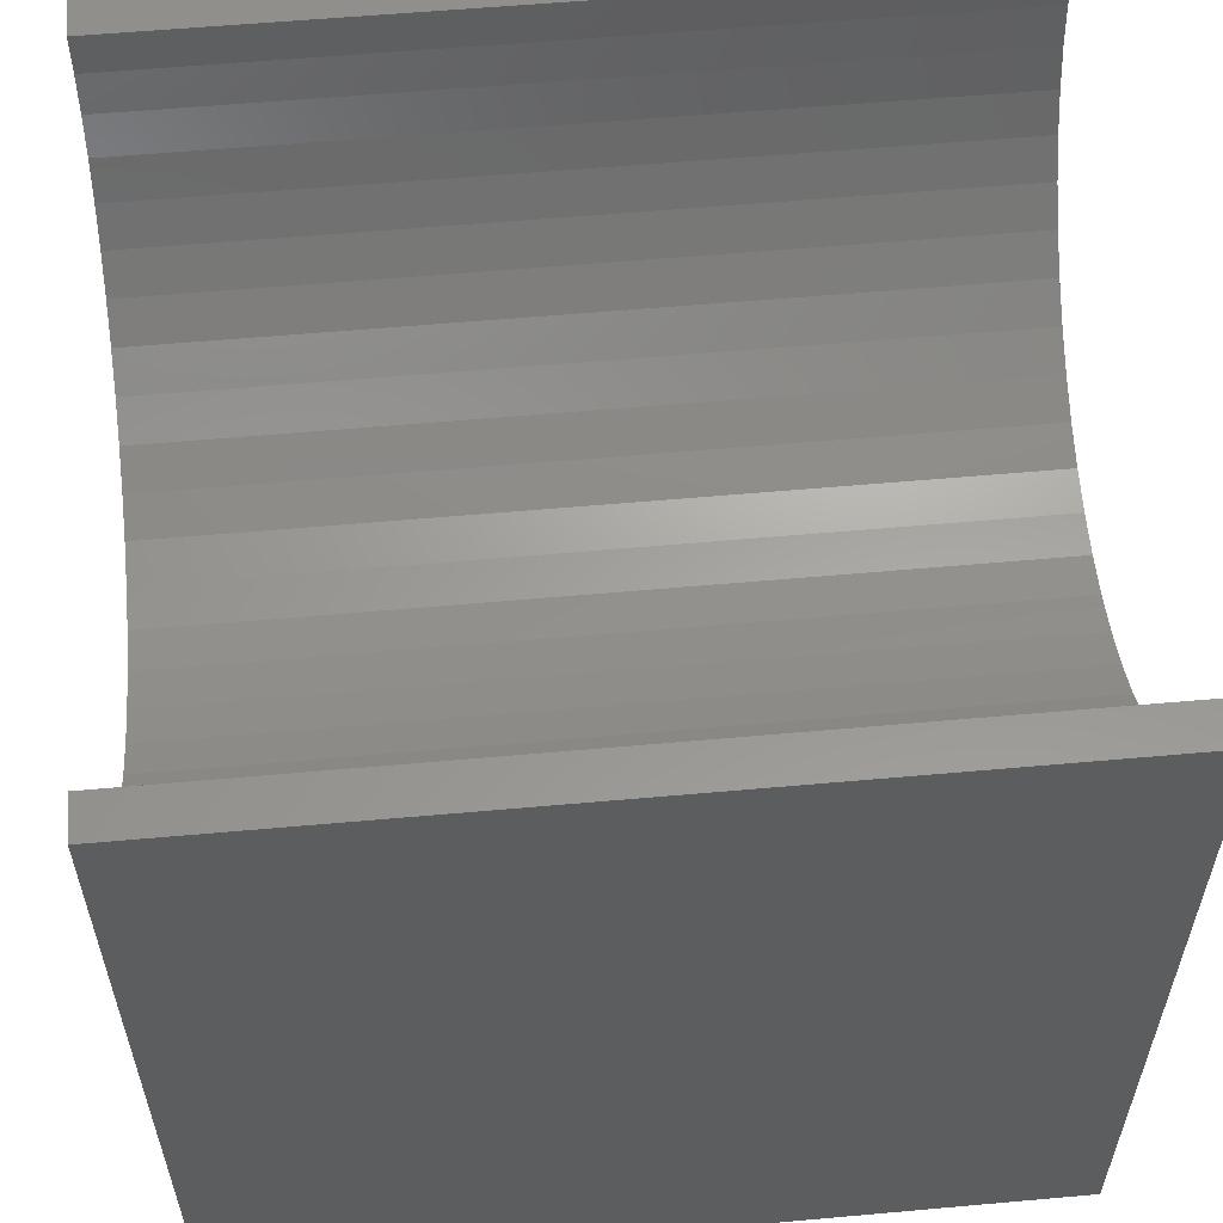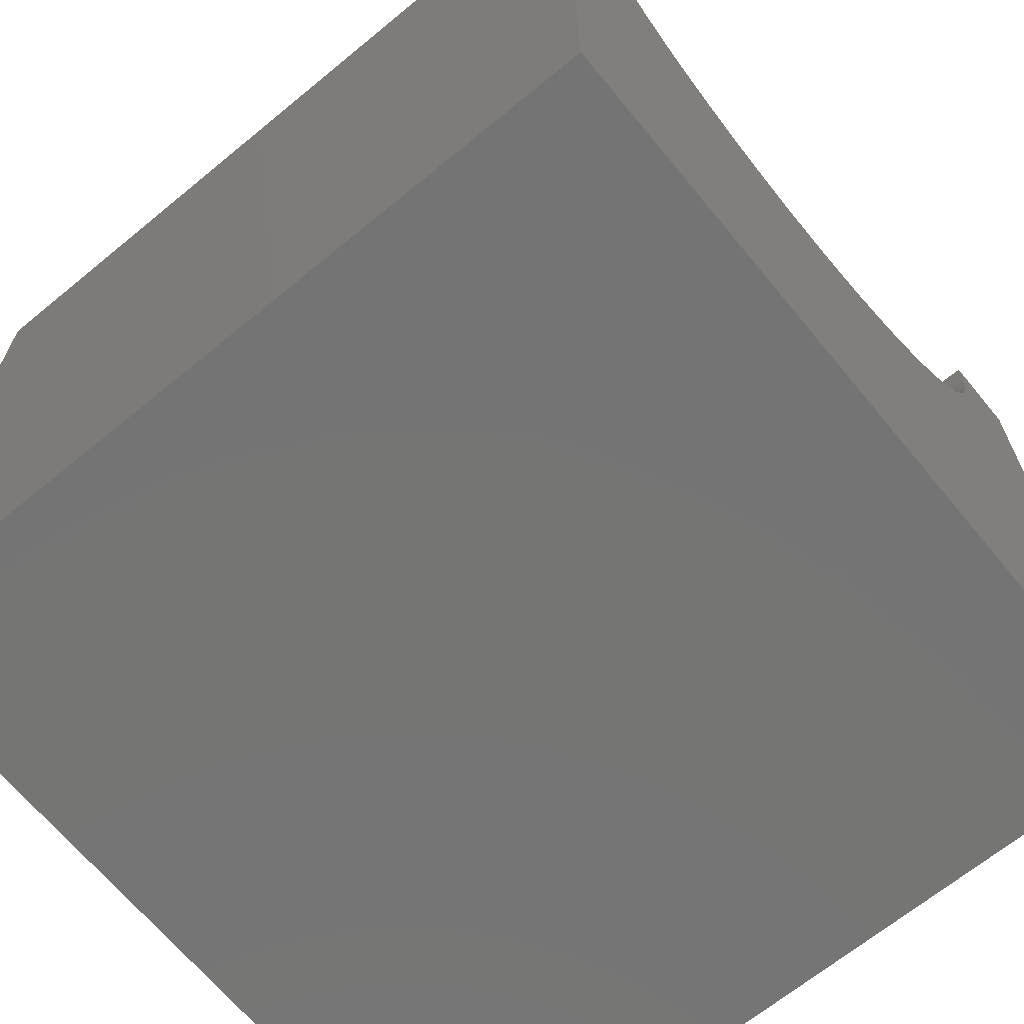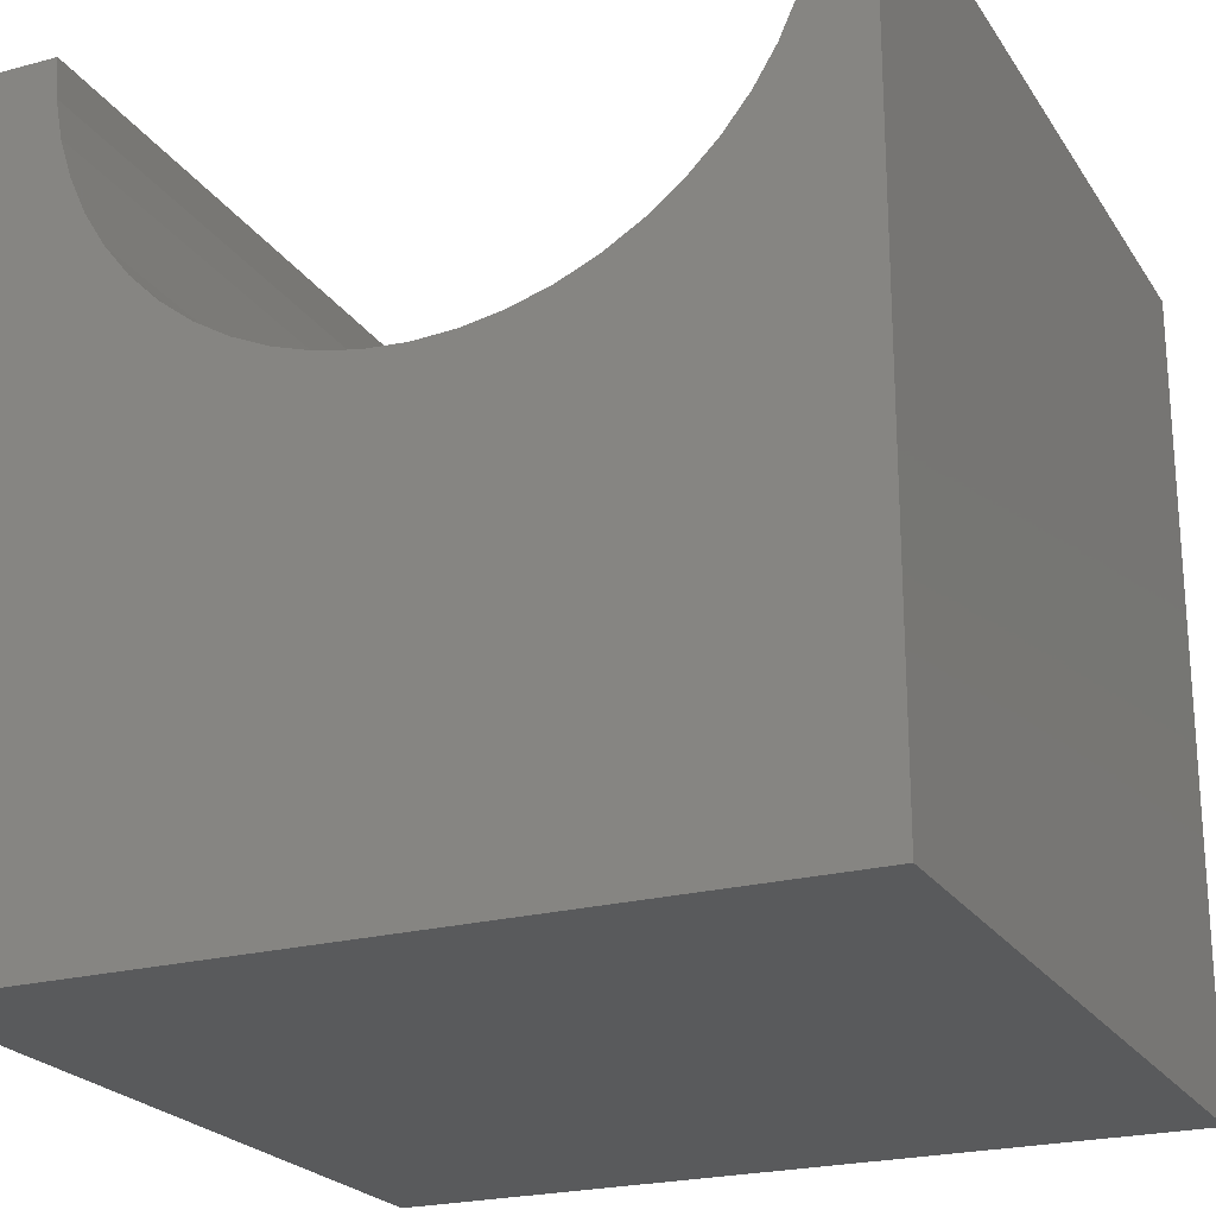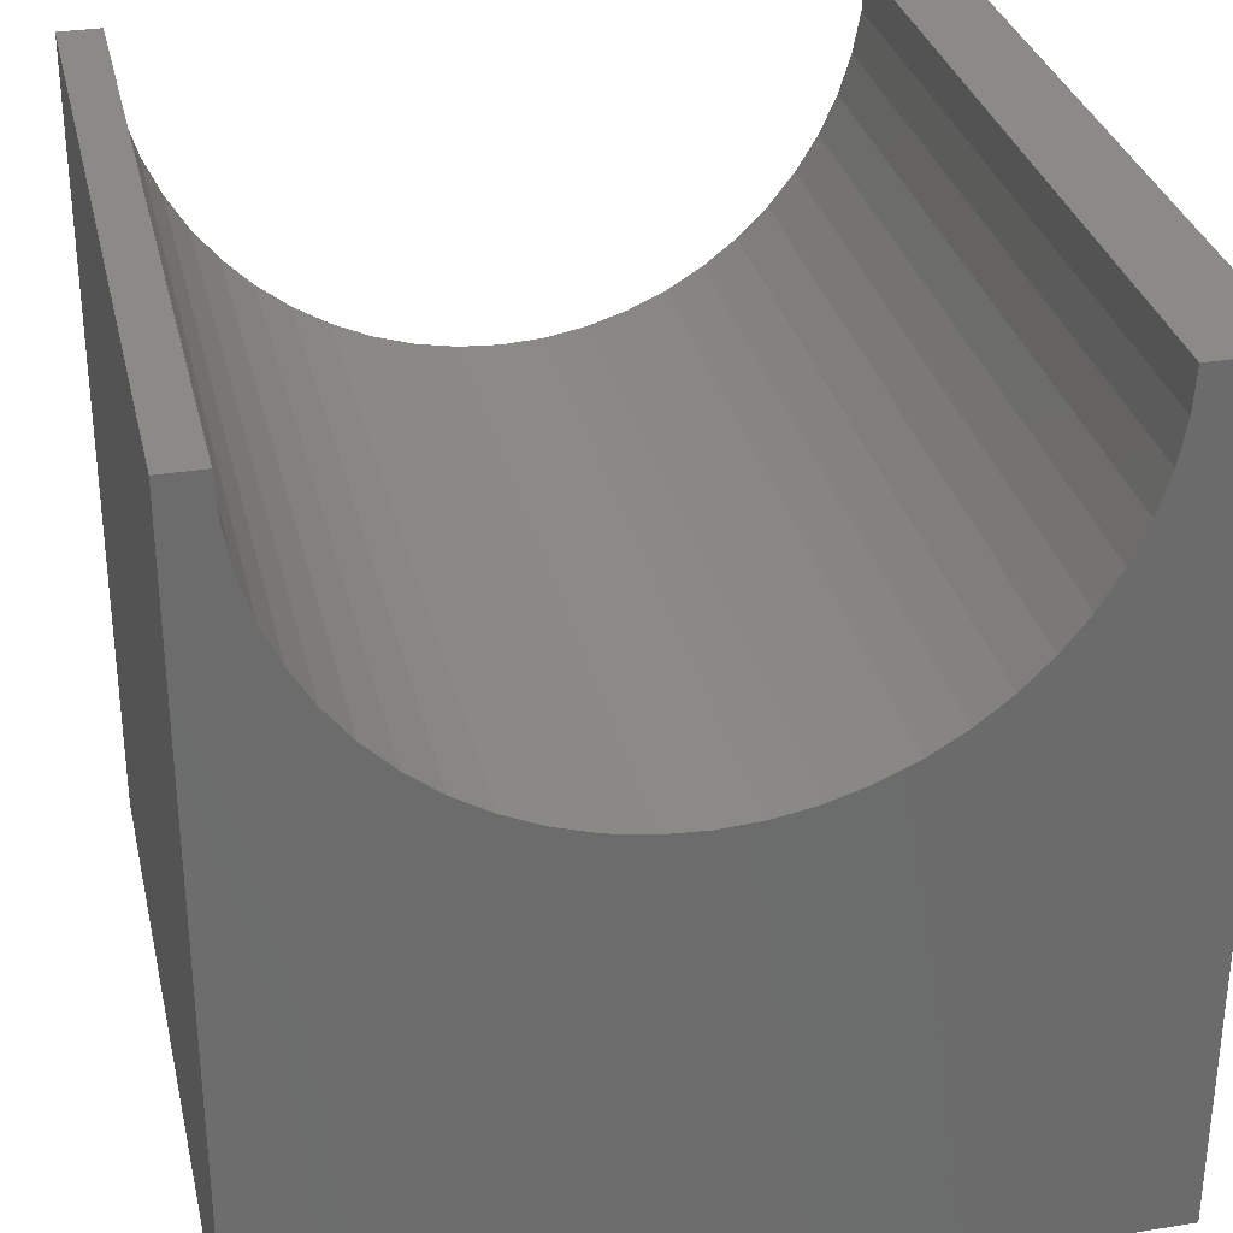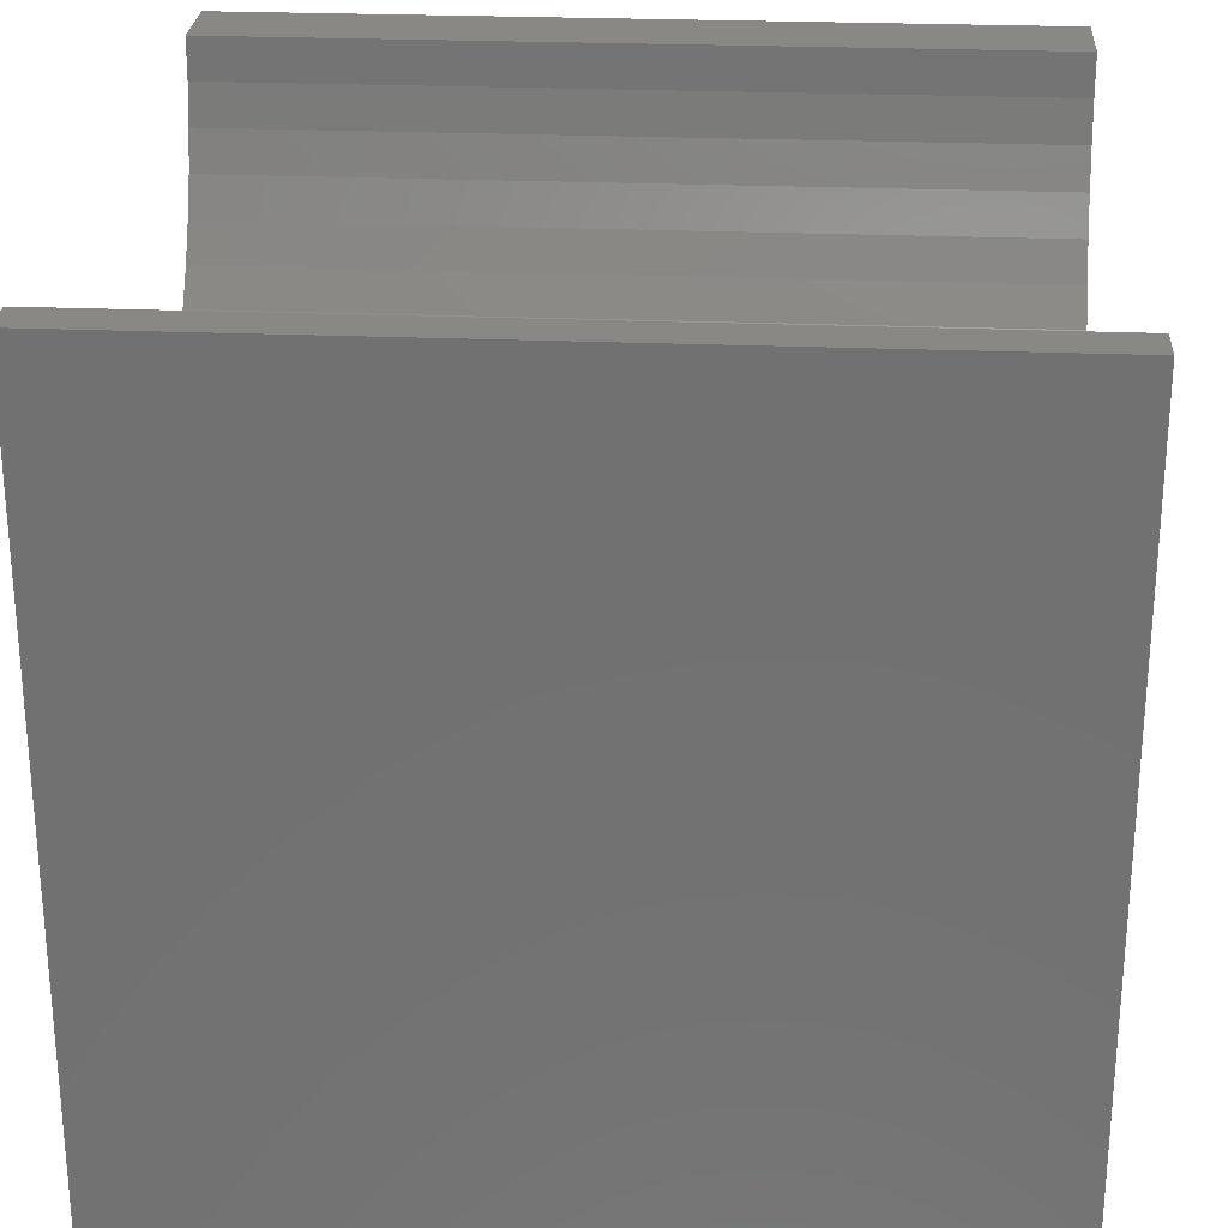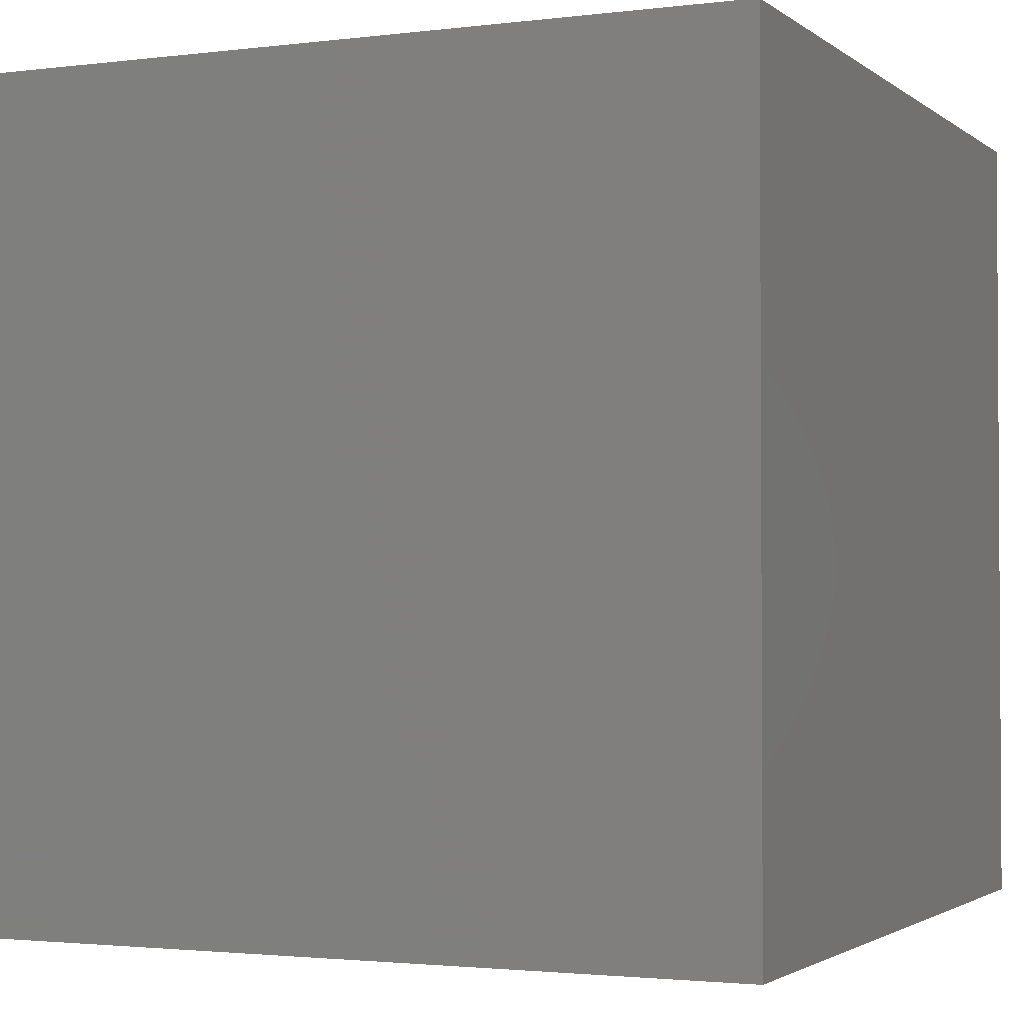
<metadata>
{"format":"stl","ext":"stl","renderer":"f3d","projection":"perspective","resolution":1024,"background":"white","views":[{"elev":57.8,"azim":84.7,"up":"+Z"},{"elev":-67.0,"azim":129.5,"up":"+Z"},{"elev":-22.7,"azim":24.6,"up":"+Z"},{"elev":31.5,"azim":167.2,"up":"+Z"},{"elev":26.1,"azim":93.7,"up":"+Z"},{"elev":-2.1,"azim":-155.9,"up":"+Y"}]}
</metadata>
<code>
# stl→obj: 62 verts, 120 faces
v 0.9998 10 10
v 0 10 10
v 0.9998 0 10
v 0 0 10
v 0 10 0
v 0 0 0
v 9.49 0 10
v 10 0 10
v 9.49 10 10
v 10 10 10
v 10 10 0
v 10 0 0
v 9.459 10 9.488
v 9.366 10 8.984
v 9.214 10 8.495
v 5.756 10 5.786
v 6.261 10 5.878
v 6.75 10 6.031
v 7.218 10 6.241
v 1.031 10 9.488
v 1.123 10 8.984
v 1.276 10 8.495
v 1.486 10 8.027
v 1.751 10 7.589
v 2.067 10 7.185
v 2.43 10 6.823
v 7.656 10 6.506
v 8.06 10 6.823
v 8.422 10 7.185
v 2.833 10 6.506
v 3.272 10 6.241
v 3.739 10 6.031
v 8.738 10 7.589
v 9.004 10 8.027
v 4.229 10 5.878
v 4.733 10 5.786
v 5.245 10 5.755
v 1.031 0 9.488
v 9.459 0 9.488
v 9.366 0 8.984
v 9.214 0 8.495
v 9.004 0 8.027
v 8.738 0 7.589
v 8.422 0 7.185
v 8.06 0 6.823
v 7.656 0 6.506
v 7.218 0 6.241
v 6.75 0 6.031
v 6.261 0 5.878
v 2.43 0 6.823
v 2.067 0 7.185
v 1.751 0 7.589
v 4.229 0 5.878
v 3.739 0 6.031
v 1.486 0 8.027
v 1.276 0 8.495
v 1.123 0 8.984
v 5.756 0 5.786
v 5.245 0 5.755
v 4.733 0 5.786
v 3.272 0 6.241
v 2.833 0 6.506
f 1 2 3
f 3 2 4
f 2 5 4
f 4 5 6
f 7 8 9
f 9 8 10
f 11 10 12
f 12 10 8
f 5 11 6
f 6 11 12
f 13 9 10
f 13 10 14
f 14 10 11
f 14 11 15
f 16 17 11
f 11 17 18
f 11 18 19
f 1 20 2
f 2 20 21
f 2 21 5
f 5 21 22
f 5 22 23
f 23 24 5
f 5 24 25
f 5 25 26
f 19 27 11
f 11 27 28
f 11 28 29
f 26 30 5
f 5 30 31
f 5 31 32
f 29 33 11
f 11 33 34
f 11 34 15
f 32 35 5
f 5 35 36
f 5 36 11
f 11 36 37
f 11 37 16
f 38 3 4
f 7 39 8
f 8 39 40
f 8 40 12
f 40 41 12
f 12 41 42
f 12 42 43
f 43 44 12
f 12 44 45
f 12 45 46
f 46 47 12
f 12 47 48
f 12 48 49
f 50 51 6
f 6 51 52
f 6 53 54
f 52 55 6
f 6 55 56
f 6 56 4
f 4 56 57
f 4 57 38
f 49 58 12
f 12 58 59
f 12 59 6
f 6 59 60
f 6 60 53
f 54 61 6
f 6 61 62
f 6 62 50
f 7 9 13
f 7 13 39
f 39 13 14
f 39 14 40
f 40 14 15
f 40 15 41
f 41 15 34
f 41 34 42
f 42 34 33
f 42 33 43
f 43 33 29
f 43 29 44
f 44 29 28
f 44 28 45
f 45 28 27
f 45 27 46
f 46 27 19
f 46 19 47
f 47 19 18
f 47 18 48
f 48 18 17
f 48 17 49
f 49 17 16
f 49 16 58
f 58 16 37
f 58 37 59
f 59 37 36
f 59 36 60
f 60 36 35
f 60 35 53
f 53 35 32
f 53 32 54
f 54 32 31
f 54 31 61
f 61 31 30
f 61 30 62
f 62 30 26
f 62 26 50
f 50 26 25
f 50 25 51
f 51 25 24
f 51 24 52
f 52 24 23
f 52 23 55
f 55 23 22
f 55 22 56
f 56 22 21
f 56 21 57
f 57 21 20
f 57 20 38
f 38 20 1
f 38 1 3

</code>
